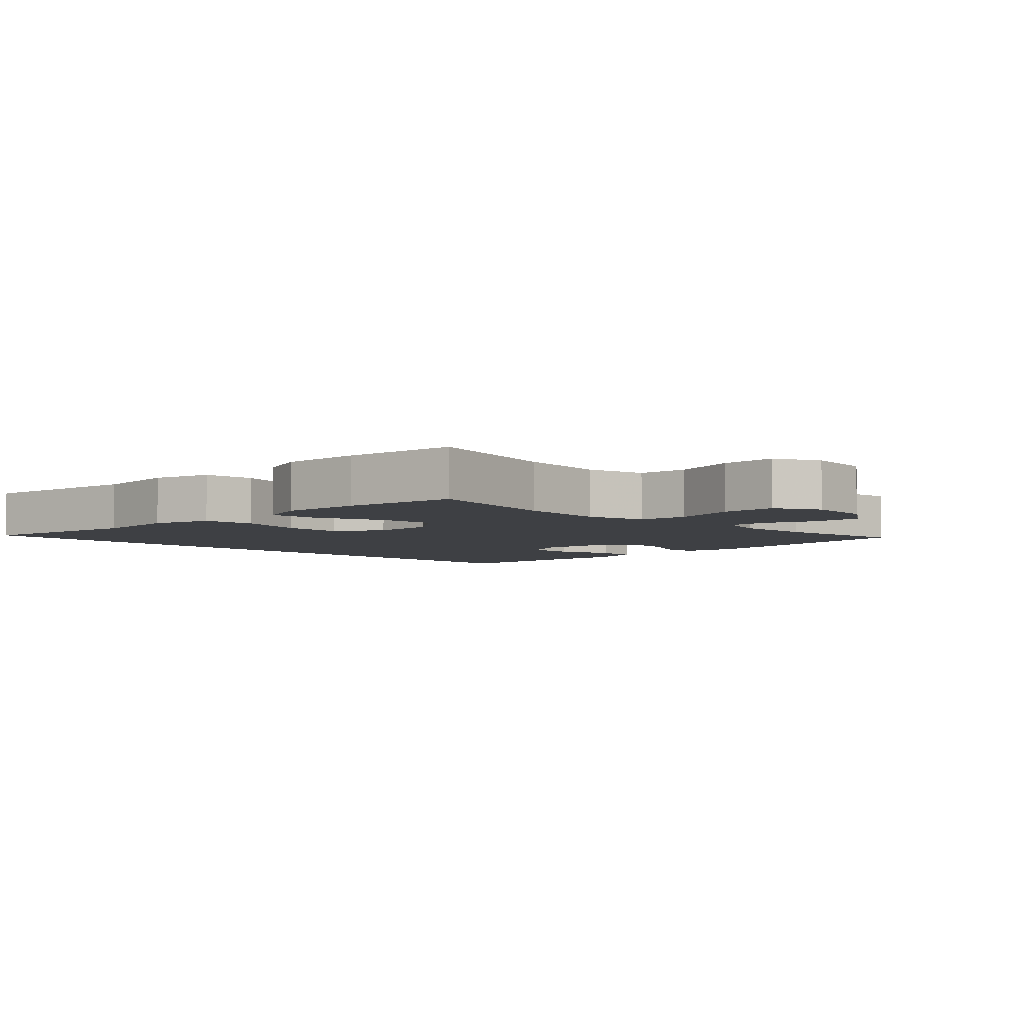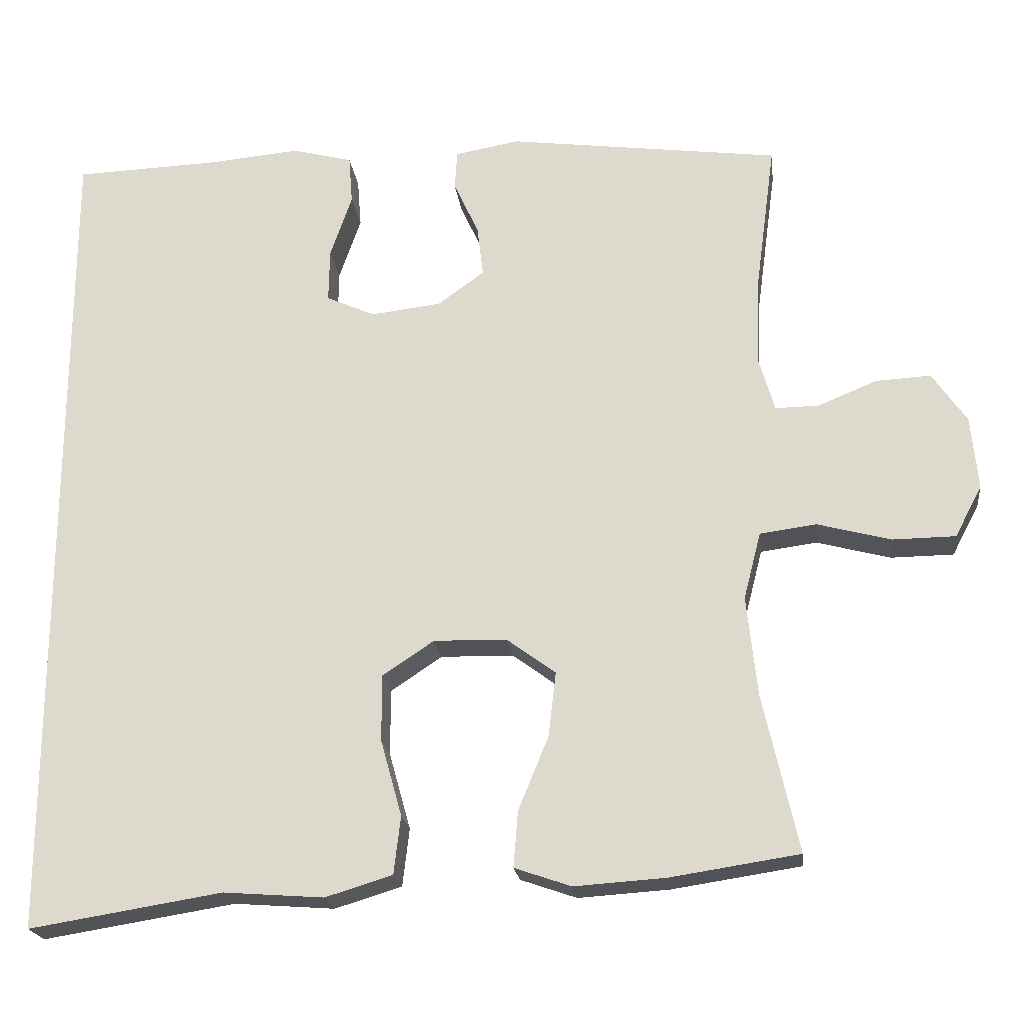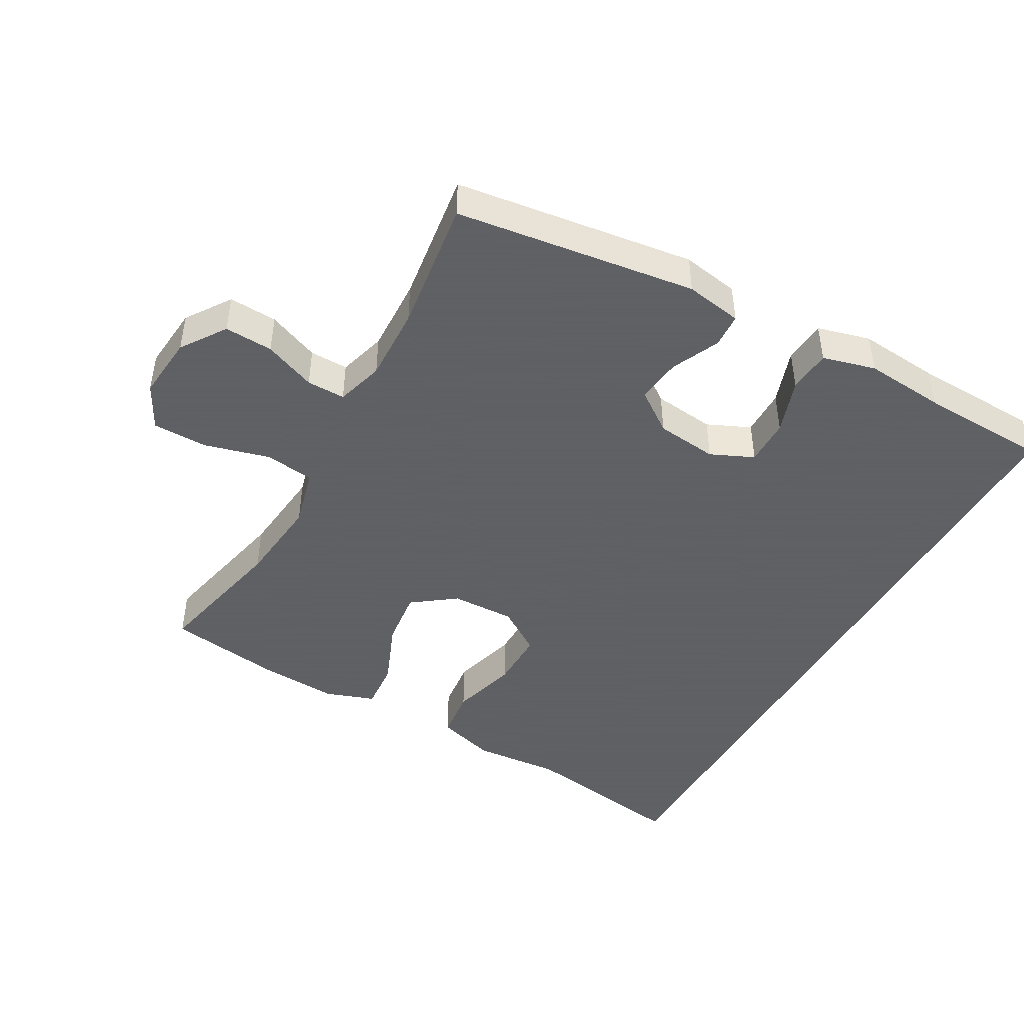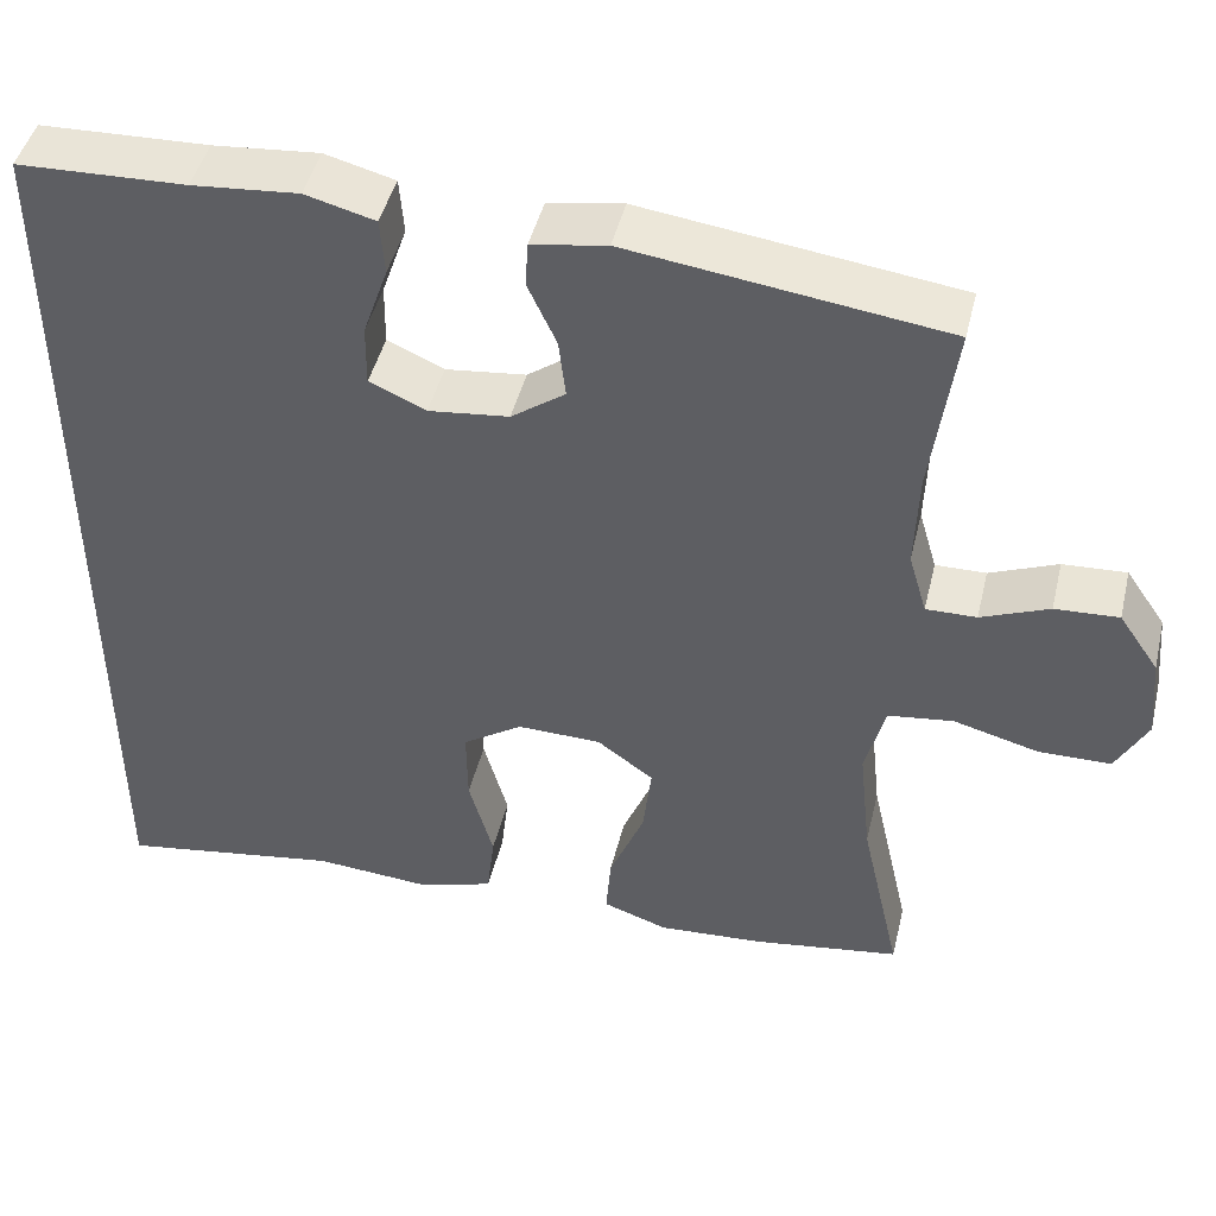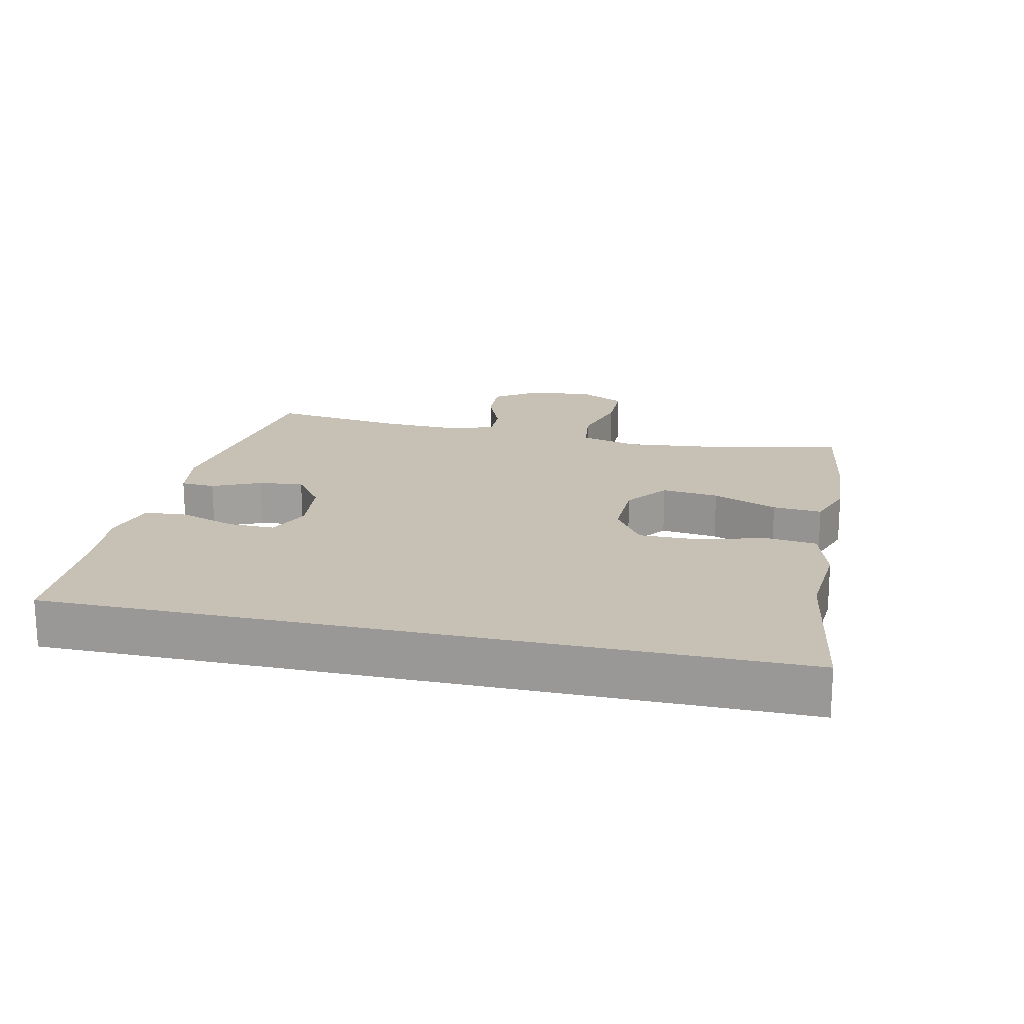
<metadata>
{"format":"obj","ext":"obj","renderer":"f3d","projection":"perspective","resolution":1024,"background":"white","views":[{"elev":-4.9,"azim":-135.0,"up":"+Y"},{"elev":-21.2,"azim":-173.1,"up":"+Z"},{"elev":-45.3,"azim":-29.2,"up":"+Y"},{"elev":45.7,"azim":-166.5,"up":"+Z"},{"elev":18.5,"azim":102.6,"up":"+Y"}]}
</metadata>
<code>
v -0.5 0.07 0.5
v -0.138 0.07 0.548
v -0.052 0.07 0.533
v -0.049 0.07 0.481
v -0.082 0.07 0.409
v -0.09 0.07 0.341
v -0.028 0.07 0.296
v 0.065 0.07 0.285
v 0.13 0.07 0.314
v 0.129 0.07 0.385
v 0.1 0.07 0.469
v 0.105 0.07 0.534
v 0.185 0.07 0.555
v 0.307 0.07 0.544
v 0.5 0.07 0.537
v 0.5 0.07 -0.571
v 0.244 0.07 -0.53
v 0.111 0.07 -0.54
v 0.022 0.07 -0.513
v 0.013 0.07 -0.436
v 0.041 0.07 -0.335
v 0.042 0.07 -0.246
v -0.027 0.07 -0.2
v -0.124 0.07 -0.202
v -0.189 0.07 -0.25
v -0.179 0.07 -0.336
v -0.139 0.07 -0.434
v -0.133 0.07 -0.508
v -0.208 0.07 -0.534
v -0.329 0.07 -0.526
v -0.5 0.07 -0.5
v -0.453 0.07 -0.29
v -0.439 0.07 -0.157
v -0.462 0.07 -0.068
v -0.537 0.07 -0.058
v -0.635 0.07 -0.084
v -0.718 0.07 -0.083
v -0.754 0.07 -0.015
v -0.745 0.07 0.082
v -0.699 0.07 0.149
v -0.626 0.07 0.145
v -0.548 0.07 0.113
v -0.49 0.07 0.112
v -0.469 0.07 0.184
v -0.473 0.07 0.298
v -0.5 0 0.5
v -0.138 0 0.548
v -0.052 0 0.533
v -0.049 0 0.481
v -0.082 0 0.409
v -0.09 0 0.341
v -0.028 0 0.296
v 0.065 0 0.285
v 0.13 0 0.314
v 0.129 0 0.385
v 0.1 0 0.469
v 0.105 0 0.534
v 0.185 0 0.555
v 0.307 0 0.544
v 0.5 0 0.537
v 0.5 0 -0.571
v 0.244 0 -0.53
v 0.111 0 -0.54
v 0.022 0 -0.513
v 0.013 0 -0.436
v 0.041 0 -0.335
v 0.042 0 -0.246
v -0.027 0 -0.2
v -0.124 0 -0.202
v -0.189 0 -0.25
v -0.179 0 -0.336
v -0.139 0 -0.434
v -0.133 0 -0.508
v -0.208 0 -0.534
v -0.329 0 -0.526
v -0.5 0 -0.5
v -0.453 0 -0.29
v -0.439 0 -0.157
v -0.462 0 -0.068
v -0.537 0 -0.058
v -0.635 0 -0.084
v -0.718 0 -0.083
v -0.754 0 -0.015
v -0.745 0 0.082
v -0.699 0 0.149
v -0.626 0 0.145
v -0.548 0 0.113
v -0.49 0 0.112
v -0.469 0 0.184
v -0.473 0 0.298
f 39 40 41 42
f 39 42 43
f 38 39 43
f 35 36 37 38
f 34 35 38 43
f 33 34 43 44
f 29 30 31 32
f 29 32 33
f 26 27 28 29
f 25 26 29 33
f 24 25 33 44
f 18 19 20 21
f 17 18 21 22
f 14 15 16 17
f 14 17 22
f 10 11 12 13
f 9 10 13 14
f 2 3 4 5
f 45 1 2 5
f 45 5 6
f 23 24 44 45
f 23 45 6 7
f 9 14 22 23
f 8 9 23
f 7 8 23
f 87 86 85 84
f 88 87 84
f 88 84 83
f 83 82 81 80
f 88 83 80 79
f 89 88 79 78
f 77 76 75 74
f 78 77 74
f 74 73 72 71
f 78 74 71 70
f 89 78 70 69
f 66 65 64 63
f 67 66 63 62
f 62 61 60 59
f 67 62 59
f 58 57 56 55
f 59 58 55 54
f 50 49 48 47
f 50 47 46 90
f 51 50 90
f 90 89 69 68
f 52 51 90 68
f 68 67 59 54
f 68 54 53
f 68 53 52
f 1 46 47 2
f 2 47 48 3
f 3 48 49 4
f 4 49 50 5
f 5 50 51 6
f 6 51 52 7
f 7 52 53 8
f 8 53 54 9
f 9 54 55 10
f 10 55 56 11
f 11 56 57 12
f 12 57 58 13
f 13 58 59 14
f 14 59 60 15
f 15 60 61 16
f 16 61 62 17
f 17 62 63 18
f 18 63 64 19
f 19 64 65 20
f 20 65 66 21
f 21 66 67 22
f 22 67 68 23
f 23 68 69 24
f 24 69 70 25
f 25 70 71 26
f 26 71 72 27
f 27 72 73 28
f 28 73 74 29
f 29 74 75 30
f 30 75 76 31
f 31 76 77 32
f 32 77 78 33
f 33 78 79 34
f 34 79 80 35
f 35 80 81 36
f 36 81 82 37
f 37 82 83 38
f 38 83 84 39
f 39 84 85 40
f 40 85 86 41
f 41 86 87 42
f 42 87 88 43
f 43 88 89 44
f 44 89 90 45
f 45 90 46 1

</code>
